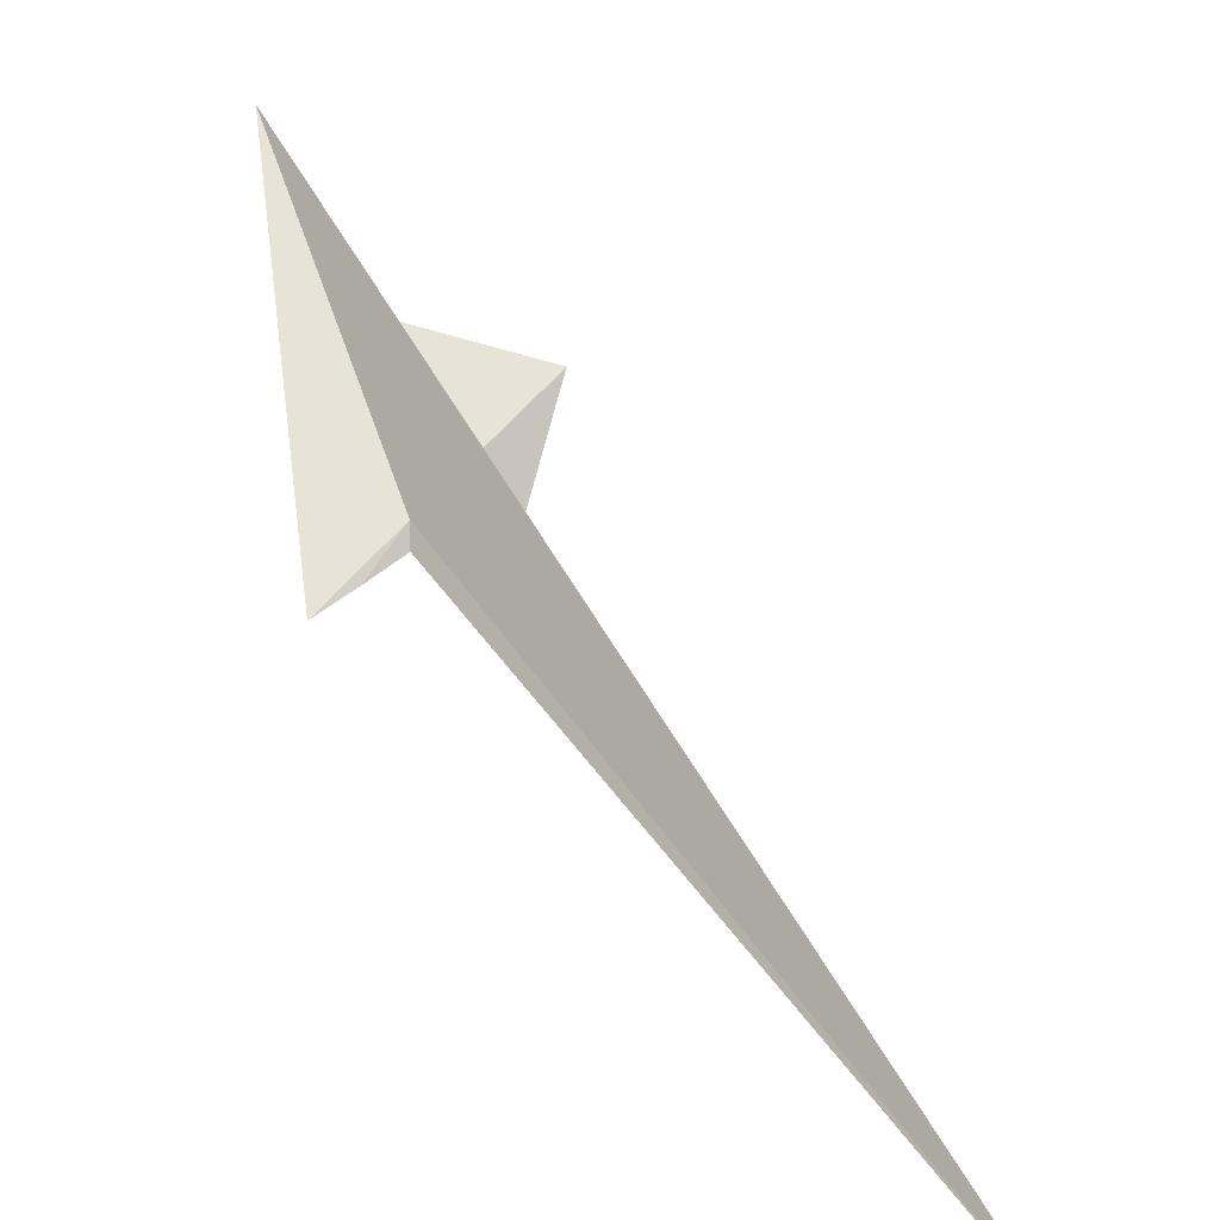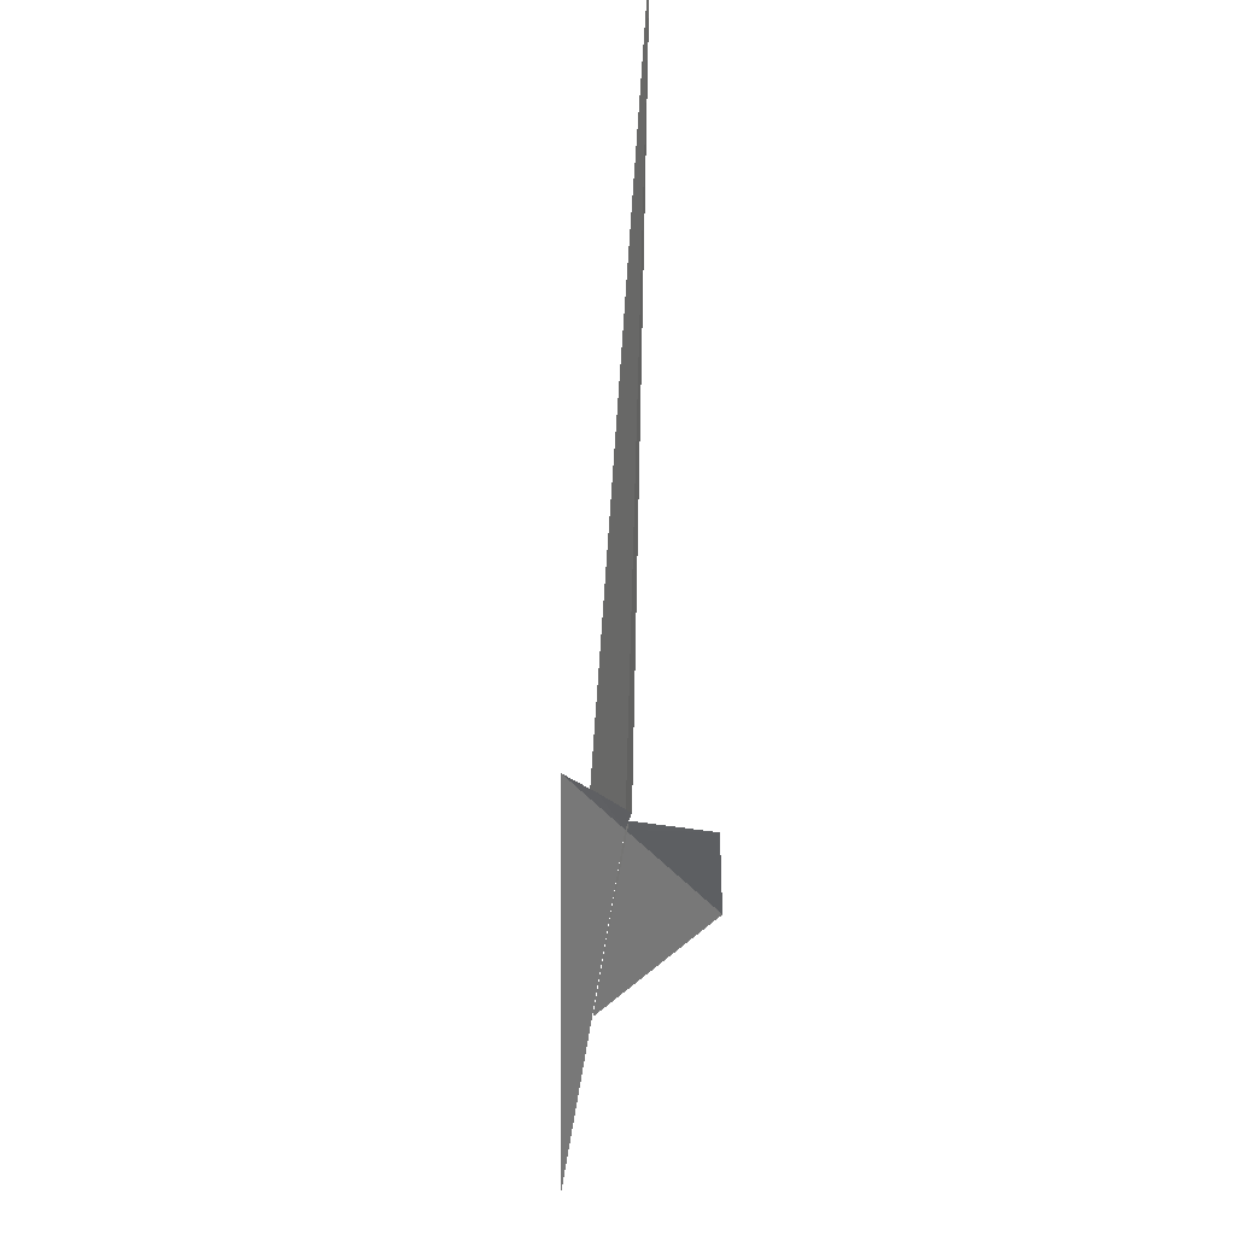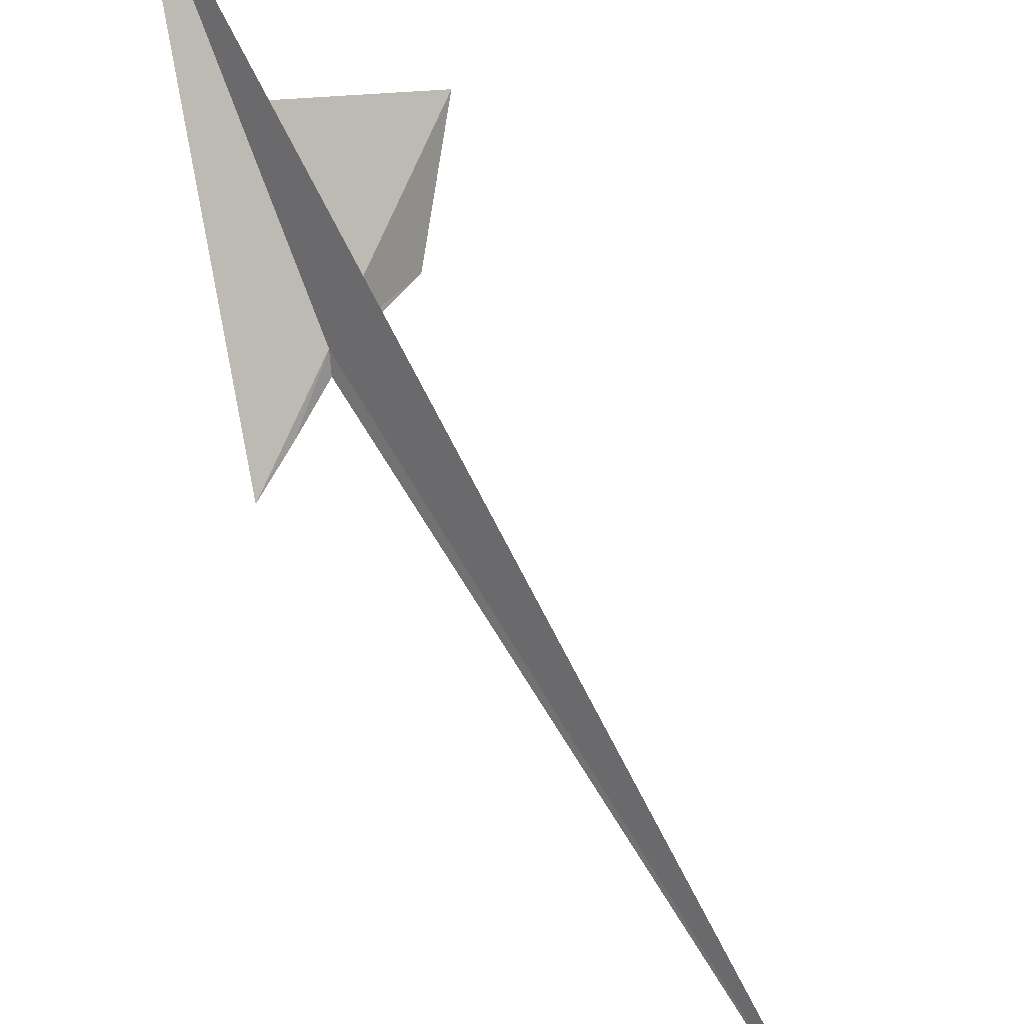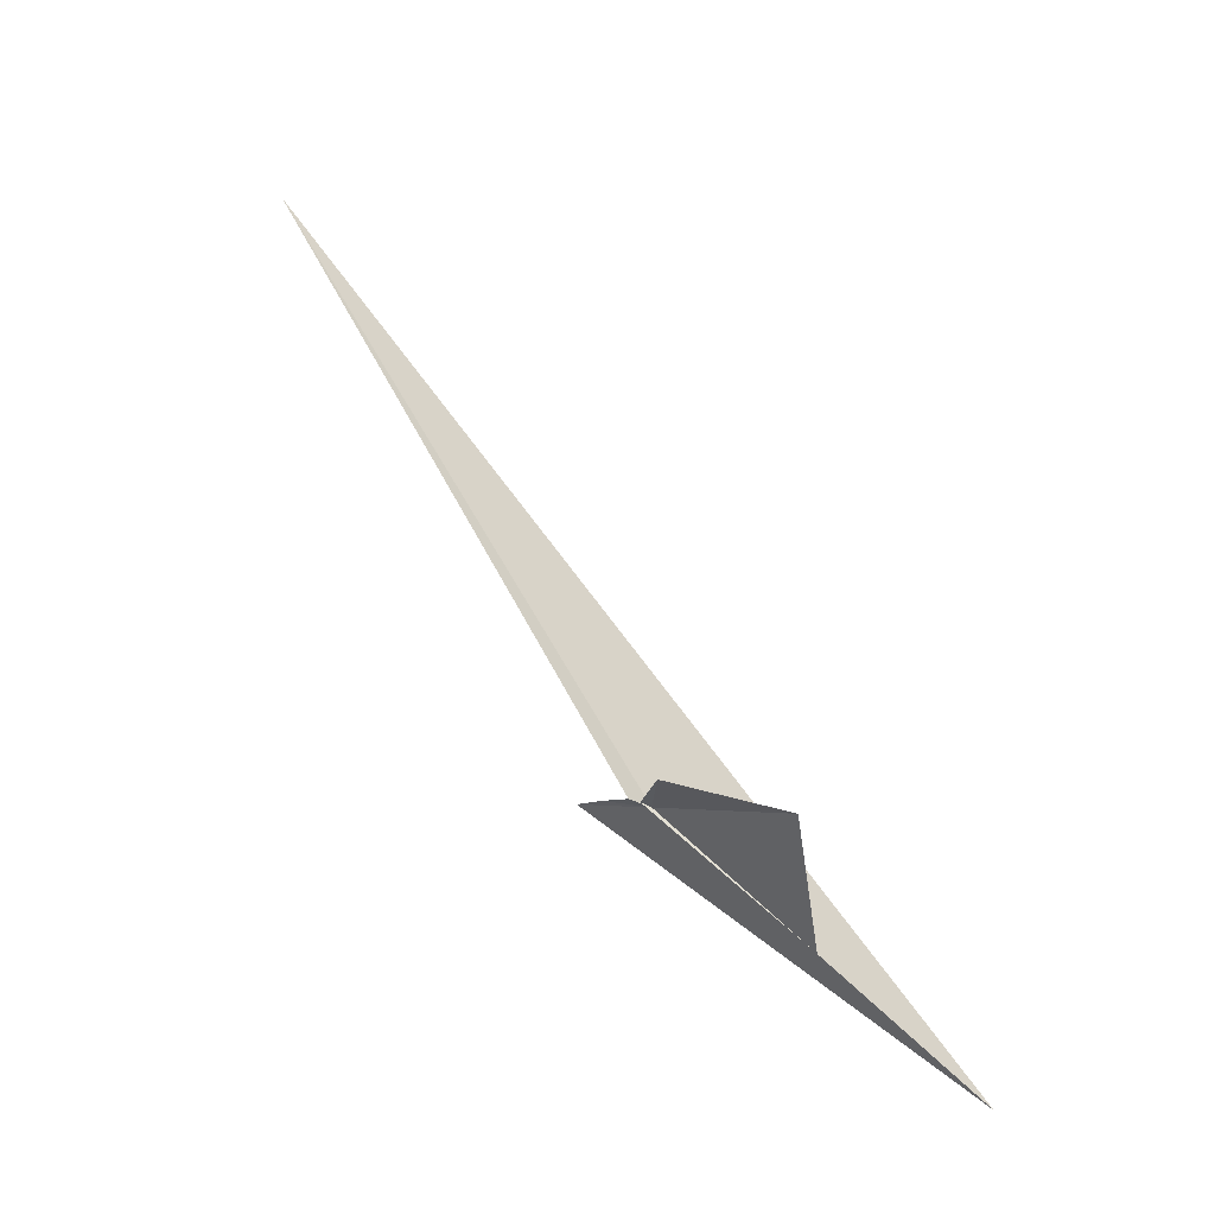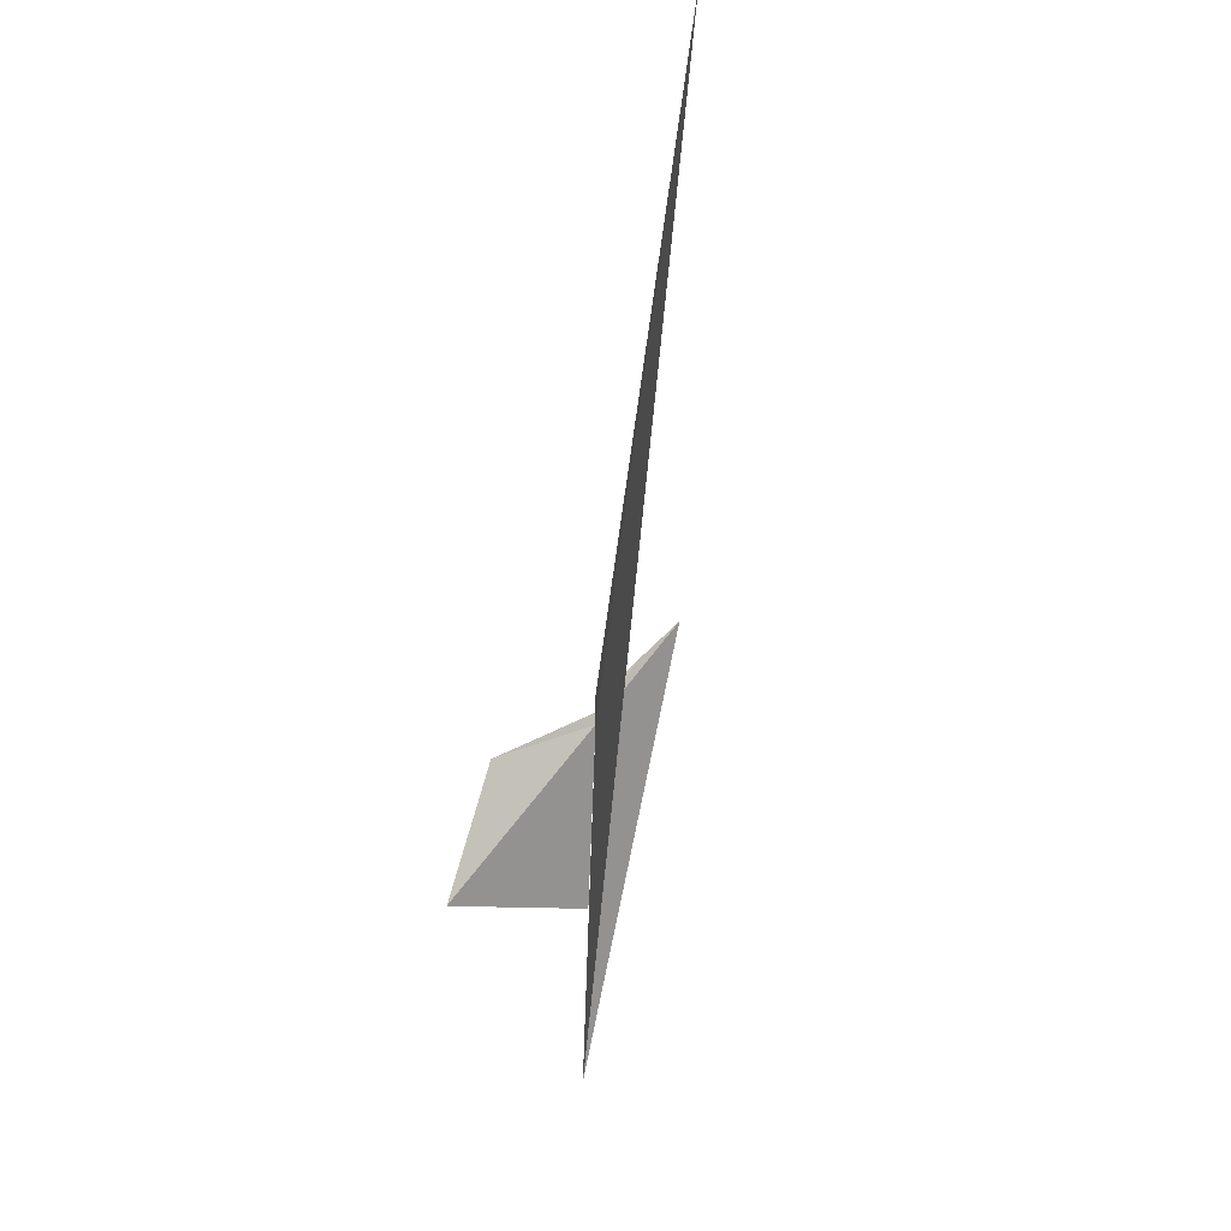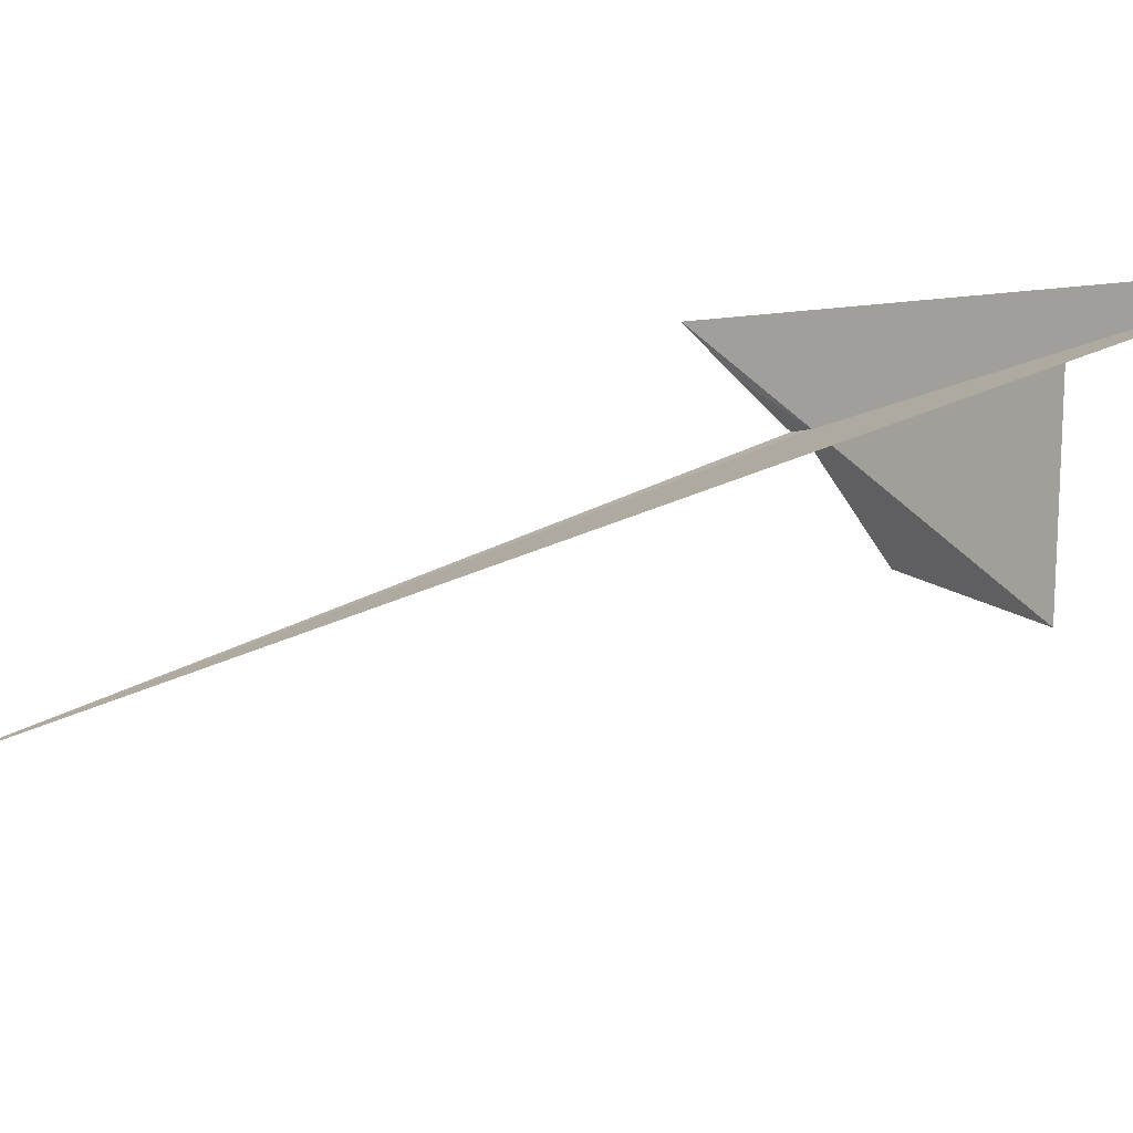
<metadata>
{"format":"obj","ext":"obj","renderer":"f3d","projection":"perspective","resolution":1024,"background":"white","views":[{"elev":12.8,"azim":-58.2,"up":"+Y"},{"elev":-25.1,"azim":-46.1,"up":"+Z"},{"elev":60.3,"azim":-61.1,"up":"+Y"},{"elev":-6.4,"azim":78.3,"up":"+Z"},{"elev":71.3,"azim":147.9,"up":"+Z"},{"elev":77.0,"azim":49.0,"up":"+Y"}]}
</metadata>
<code>
v 119.3 116.1 18.91
v 119.8 116 19
v 120.3 116.4 18.86
v 119 115.9 18.95
v 118.8 115.9 18.94
v 120.1 117.2 17.75
v 119.3 116 18.95
v 118 114.6 21.74
v 119.3 116 18.93
v 119.7 116.6 18.33
f 1 3 2
f 1 5 4
f 1 6 5
f 1 7 8
f 1 8 6
f 1 4 7
f 1 2 9
f 1 9 10
f 1 10 3

</code>
